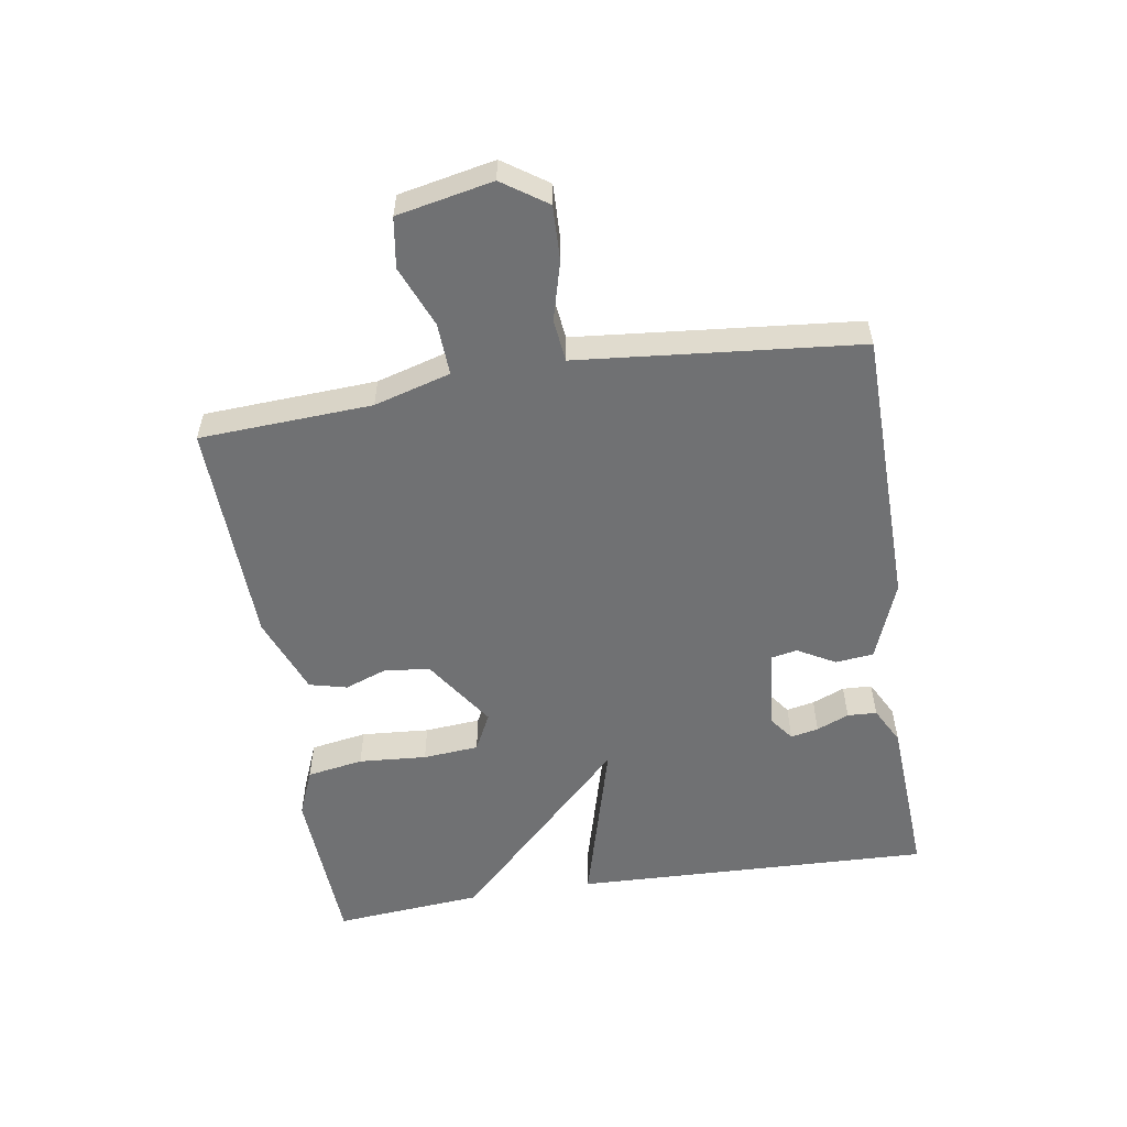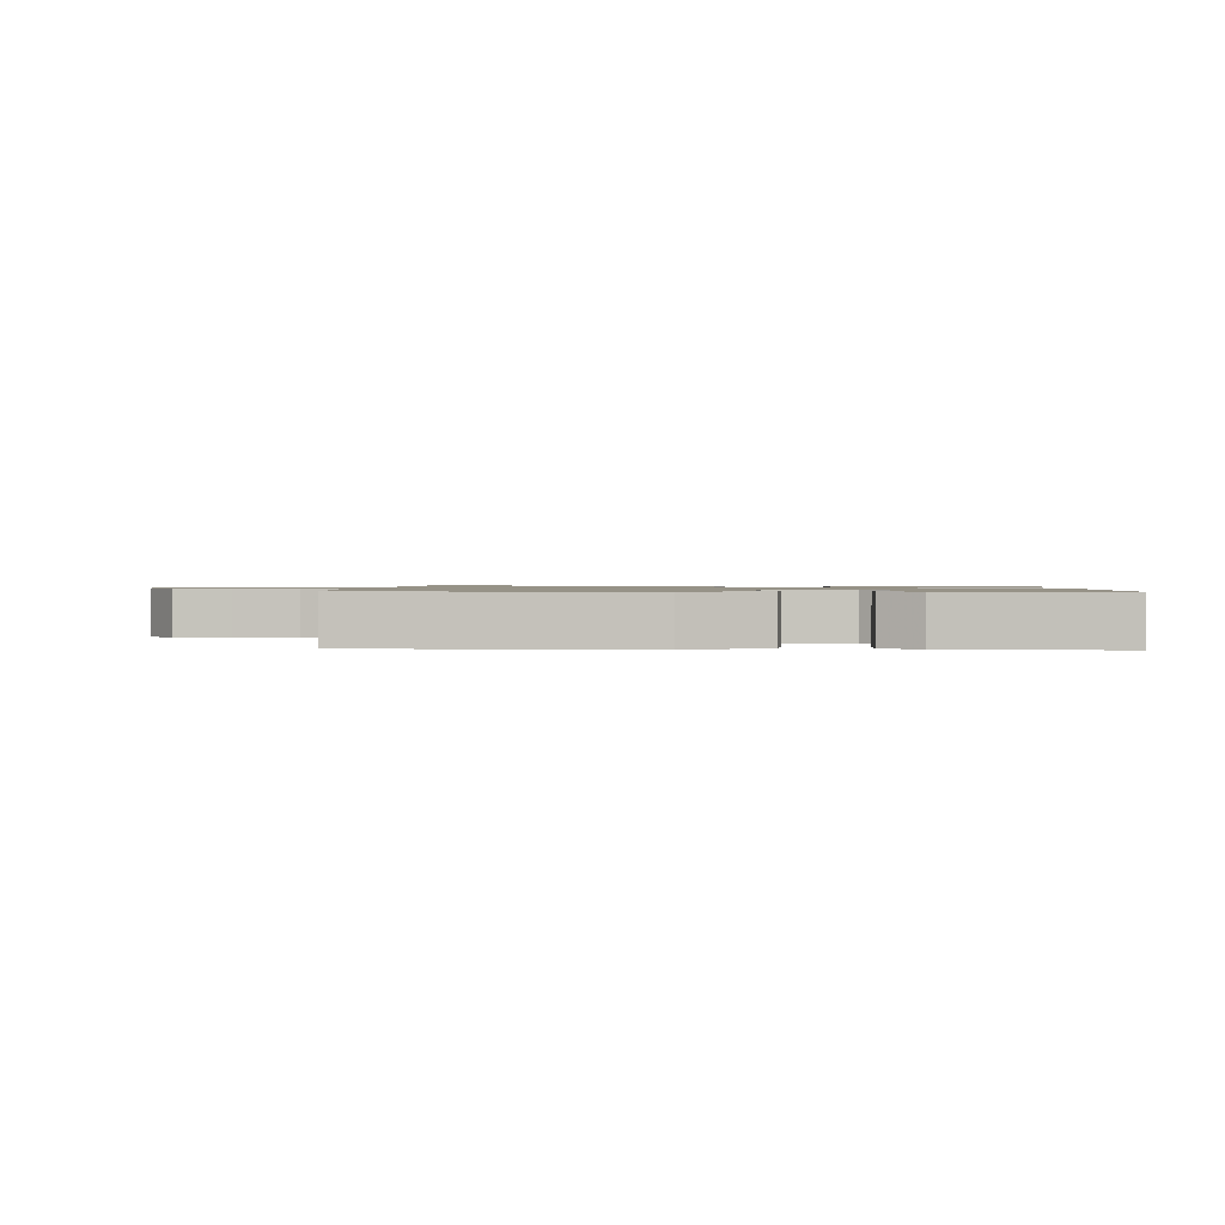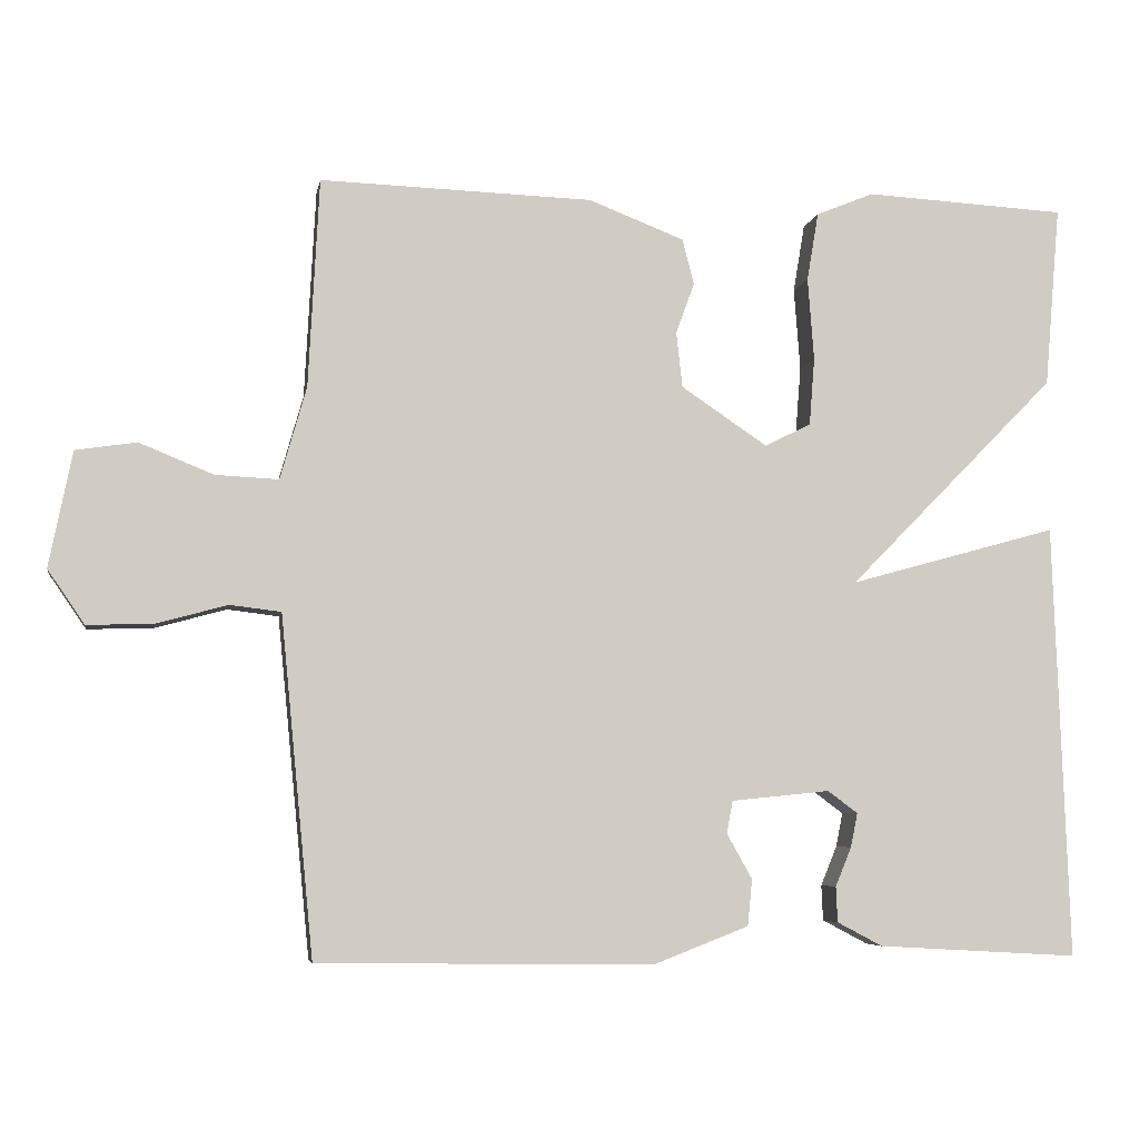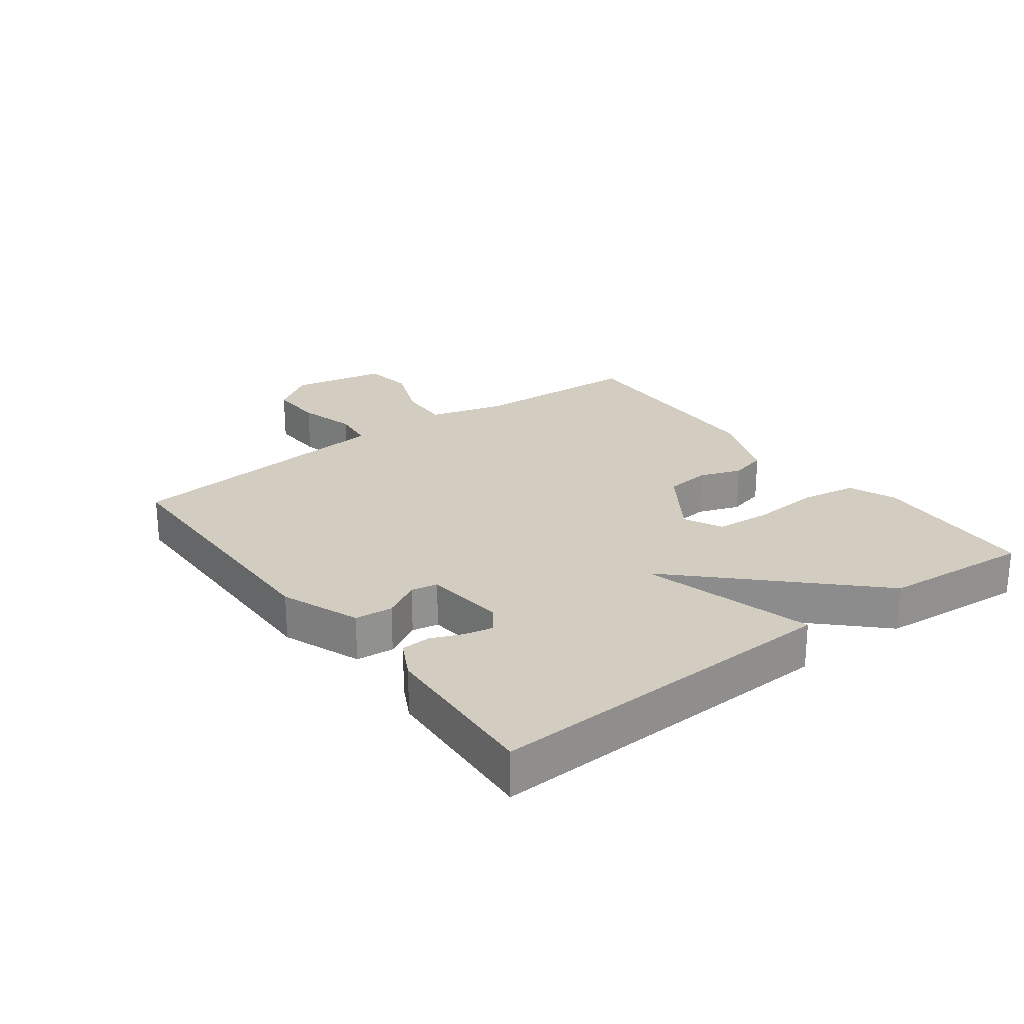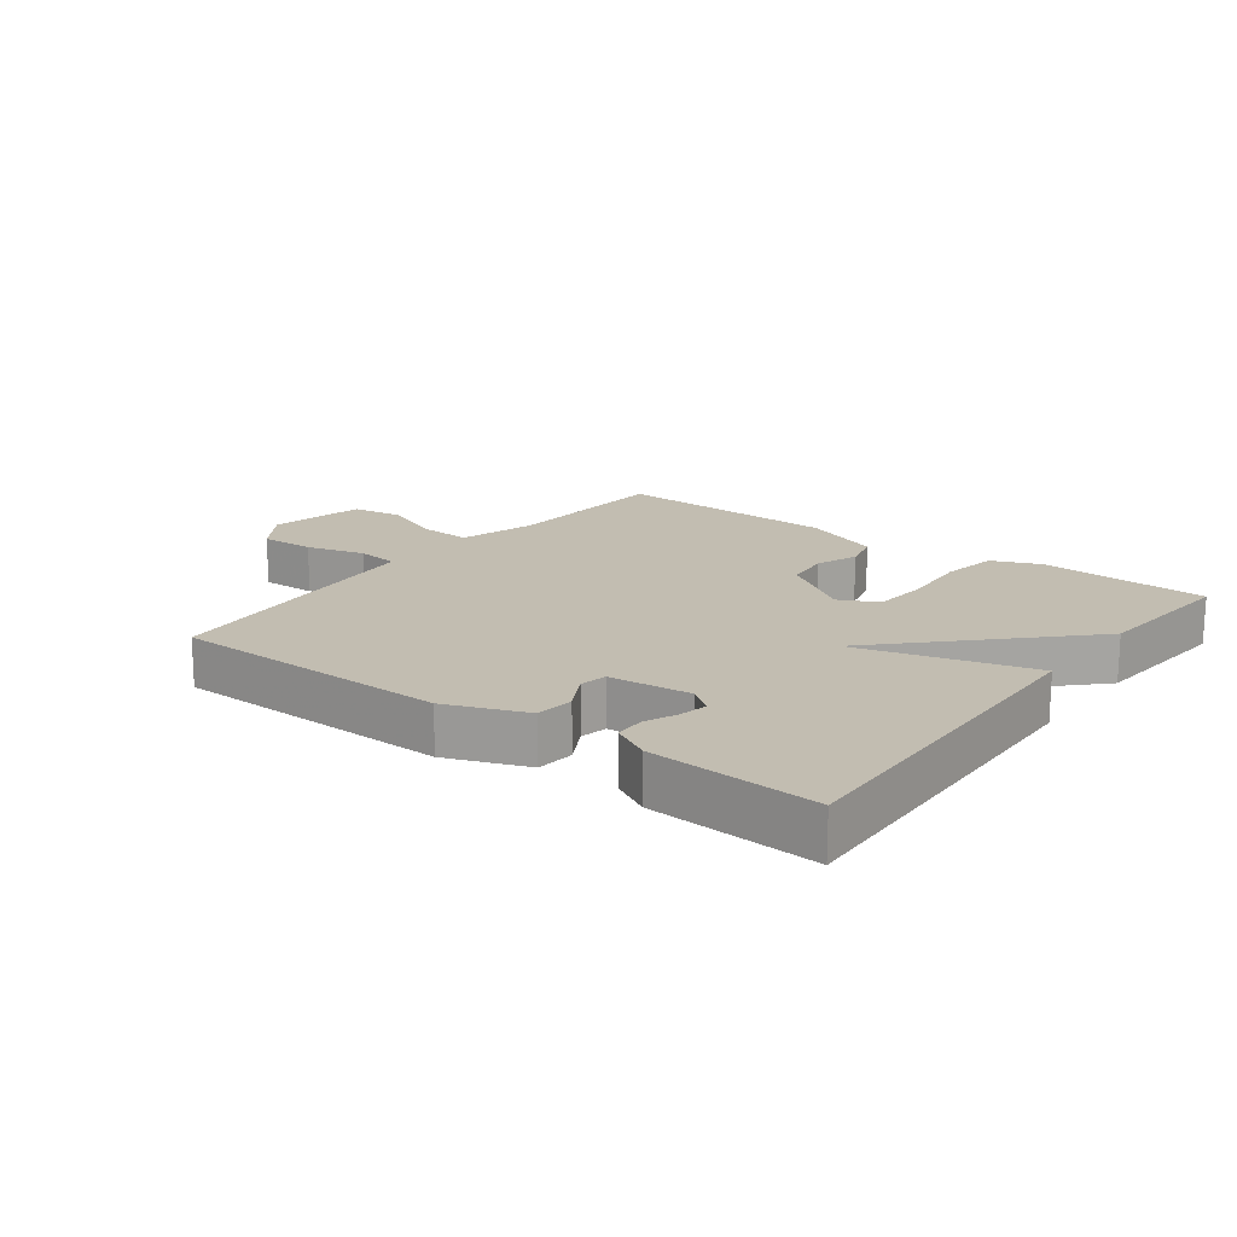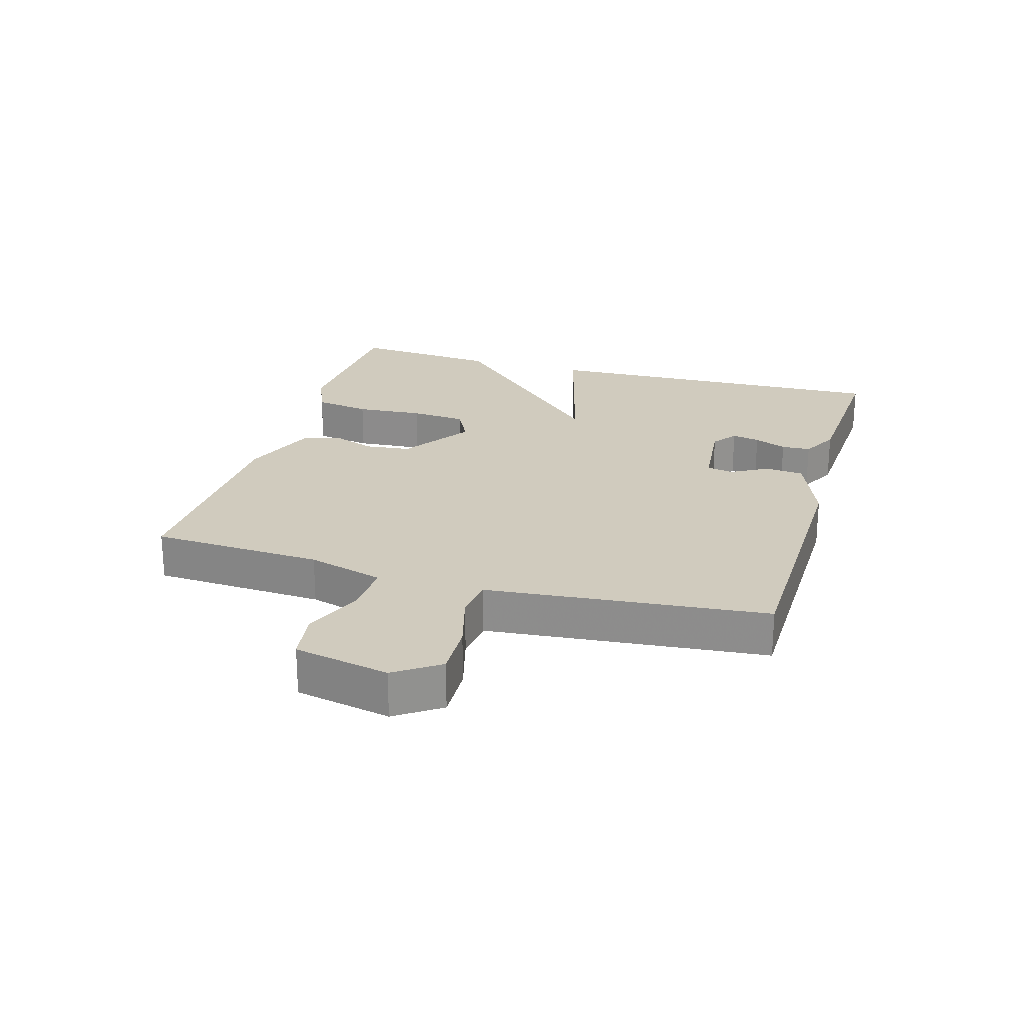
<metadata>
{"format":"obj","ext":"obj","renderer":"f3d","projection":"perspective","resolution":1024,"background":"white","views":[{"elev":-55.2,"azim":99.1,"up":"+Y"},{"elev":1.1,"azim":-176.9,"up":"+Y"},{"elev":-5.8,"azim":170.1,"up":"+Z"},{"elev":24.4,"azim":-126.9,"up":"+Y"},{"elev":17.0,"azim":-142.8,"up":"+Y"},{"elev":23.5,"azim":106.3,"up":"+Y"}]}
</metadata>
<code>
v 0.5 0.07 0.5
v 0.514 0.07 0.229
v 0.548 0.07 0.109
v 0.63 0.07 0.113
v 0.726 0.07 0.152
v 0.805 0.07 0.14
v 0.835 0.07 -0.01
v 0.787 0.07 -0.08
v 0.701 0.07 -0.077
v 0.609 0.07 -0.052
v 0.543 0.07 -0.06
v 0.534 0.07 -0.152
v 0.5 0.07 -0.5
v 0.064 0.07 -0.506
v -0.06 0.07 -0.458
v -0.066 0.07 -0.398
v -0.033 0.07 -0.339
v -0.041 0.07 -0.297
v -0.169 0.07 -0.284
v -0.208 0.07 -0.313
v -0.199 0.07 -0.357
v -0.178 0.07 -0.408
v -0.18 0.07 -0.454
v -0.239 0.07 -0.485
v -0.5 0.07 -0.5
v -0.48 0.07 0.065
v -0.209 0.07 -0.01
v -0.48 0.07 0.265
v -0.5 0.07 0.5
v -0.238 0.07 0.514
v -0.163 0.07 0.483
v -0.148 0.07 0.394
v -0.156 0.07 0.287
v -0.149 0.07 0.199
v -0.089 0.07 0.169
v 0.023 0.07 0.244
v 0.031 0.07 0.316
v 0.007 0.07 0.382
v 0.022 0.07 0.441
v 0.146 0.07 0.489
v 0.5 0 0.5
v 0.514 0 0.229
v 0.548 0 0.109
v 0.63 0 0.113
v 0.726 0 0.152
v 0.805 0 0.14
v 0.835 0 -0.01
v 0.787 0 -0.08
v 0.701 0 -0.077
v 0.609 0 -0.052
v 0.543 0 -0.06
v 0.534 0 -0.152
v 0.5 0 -0.5
v 0.064 0 -0.506
v -0.06 0 -0.458
v -0.066 0 -0.398
v -0.033 0 -0.339
v -0.041 0 -0.297
v -0.169 0 -0.284
v -0.208 0 -0.313
v -0.199 0 -0.357
v -0.178 0 -0.408
v -0.18 0 -0.454
v -0.239 0 -0.485
v -0.5 0 -0.5
v -0.48 0 0.065
v -0.209 0 -0.01
v -0.48 0 0.265
v -0.5 0 0.5
v -0.238 0 0.514
v -0.163 0 0.483
v -0.148 0 0.394
v -0.156 0 0.287
v -0.149 0 0.199
v -0.089 0 0.169
v 0.023 0 0.244
v 0.031 0 0.316
v 0.007 0 0.382
v 0.022 0 0.441
v 0.146 0 0.489
f 40 1 2
f 39 40 2
f 38 39 2
f 37 38 2
f 36 37 2 3
f 35 36 3
f 31 32 33
f 30 31 33
f 29 30 33
f 28 29 33
f 27 28 33
f 27 33 34
f 24 25 26 27
f 21 22 23 24
f 20 21 24
f 20 24 27 34
f 15 16 17
f 14 15 17
f 13 14 17
f 12 13 17
f 11 12 17 18
f 8 9 10
f 7 8 10
f 6 7 10
f 5 6 10
f 4 5 10
f 3 4 10 11
f 11 18 19
f 3 11 19
f 35 3 19
f 19 20 34 35
f 42 41 80
f 42 80 79
f 42 79 78
f 42 78 77
f 43 42 77 76
f 43 76 75
f 73 72 71
f 73 71 70
f 73 70 69
f 73 69 68
f 73 68 67
f 74 73 67
f 67 66 65 64
f 64 63 62 61
f 64 61 60
f 74 67 64 60
f 57 56 55
f 57 55 54
f 57 54 53
f 57 53 52
f 58 57 52 51
f 50 49 48
f 50 48 47
f 50 47 46
f 50 46 45
f 50 45 44
f 51 50 44 43
f 59 58 51
f 59 51 43
f 59 43 75
f 75 74 60 59
f 1 41 42 2
f 2 42 43 3
f 3 43 44 4
f 4 44 45 5
f 5 45 46 6
f 6 46 47 7
f 7 47 48 8
f 8 48 49 9
f 9 49 50 10
f 10 50 51 11
f 11 51 52 12
f 12 52 53 13
f 13 53 54 14
f 14 54 55 15
f 15 55 56 16
f 16 56 57 17
f 17 57 58 18
f 18 58 59 19
f 19 59 60 20
f 20 60 61 21
f 21 61 62 22
f 22 62 63 23
f 23 63 64 24
f 24 64 65 25
f 25 65 66 26
f 26 66 67 27
f 27 67 68 28
f 28 68 69 29
f 29 69 70 30
f 30 70 71 31
f 31 71 72 32
f 32 72 73 33
f 33 73 74 34
f 34 74 75 35
f 35 75 76 36
f 36 76 77 37
f 37 77 78 38
f 38 78 79 39
f 39 79 80 40
f 40 80 41 1

</code>
